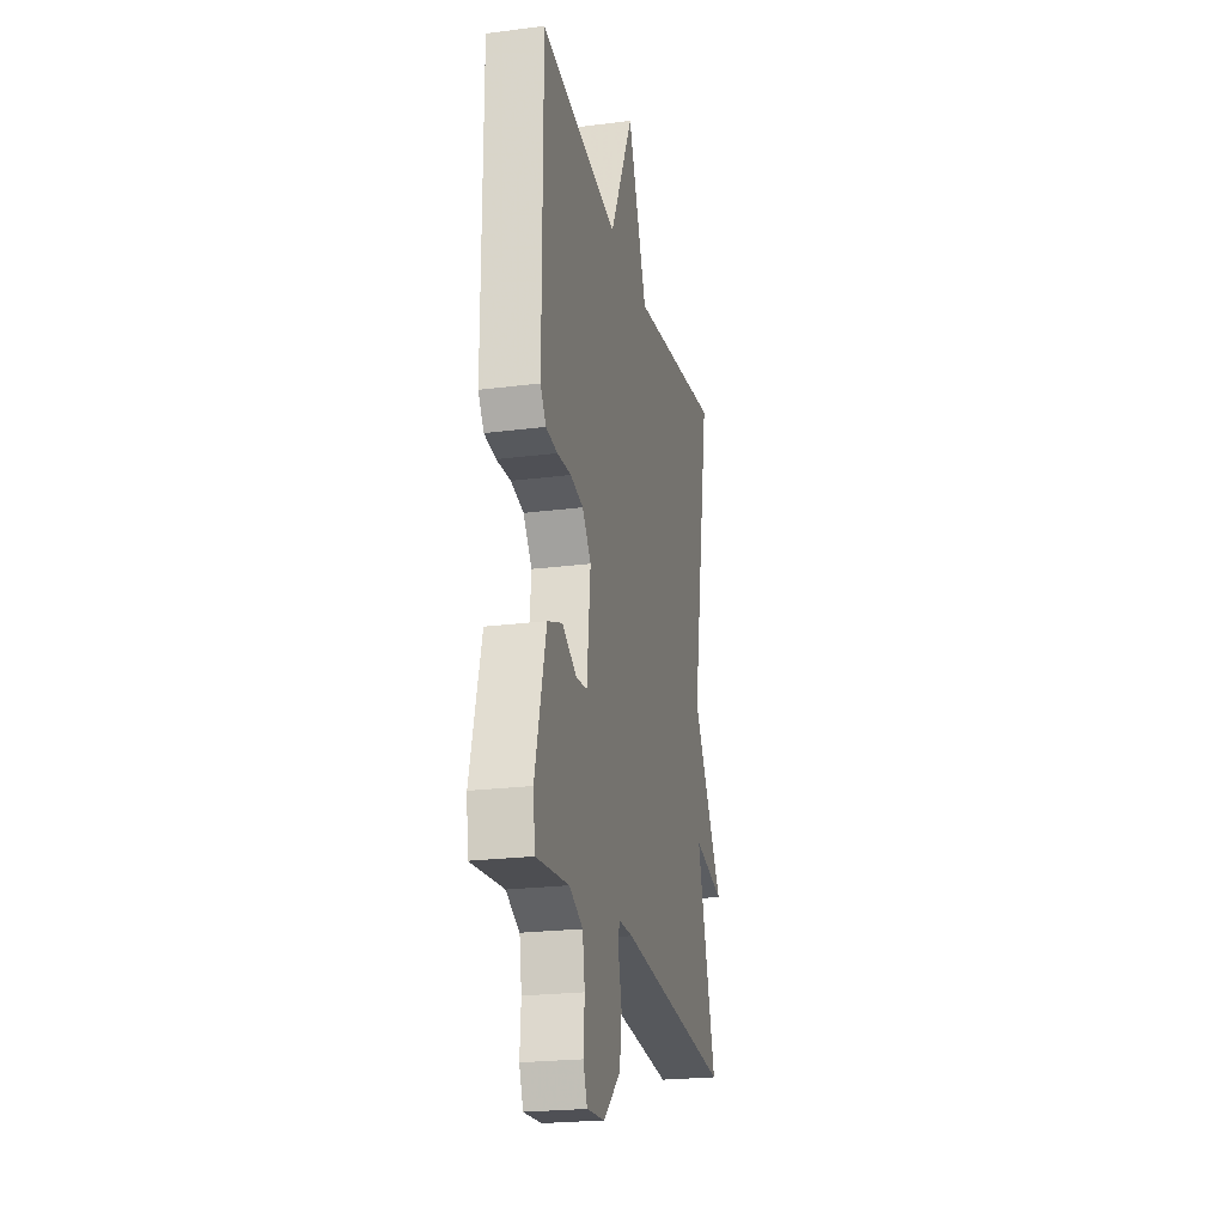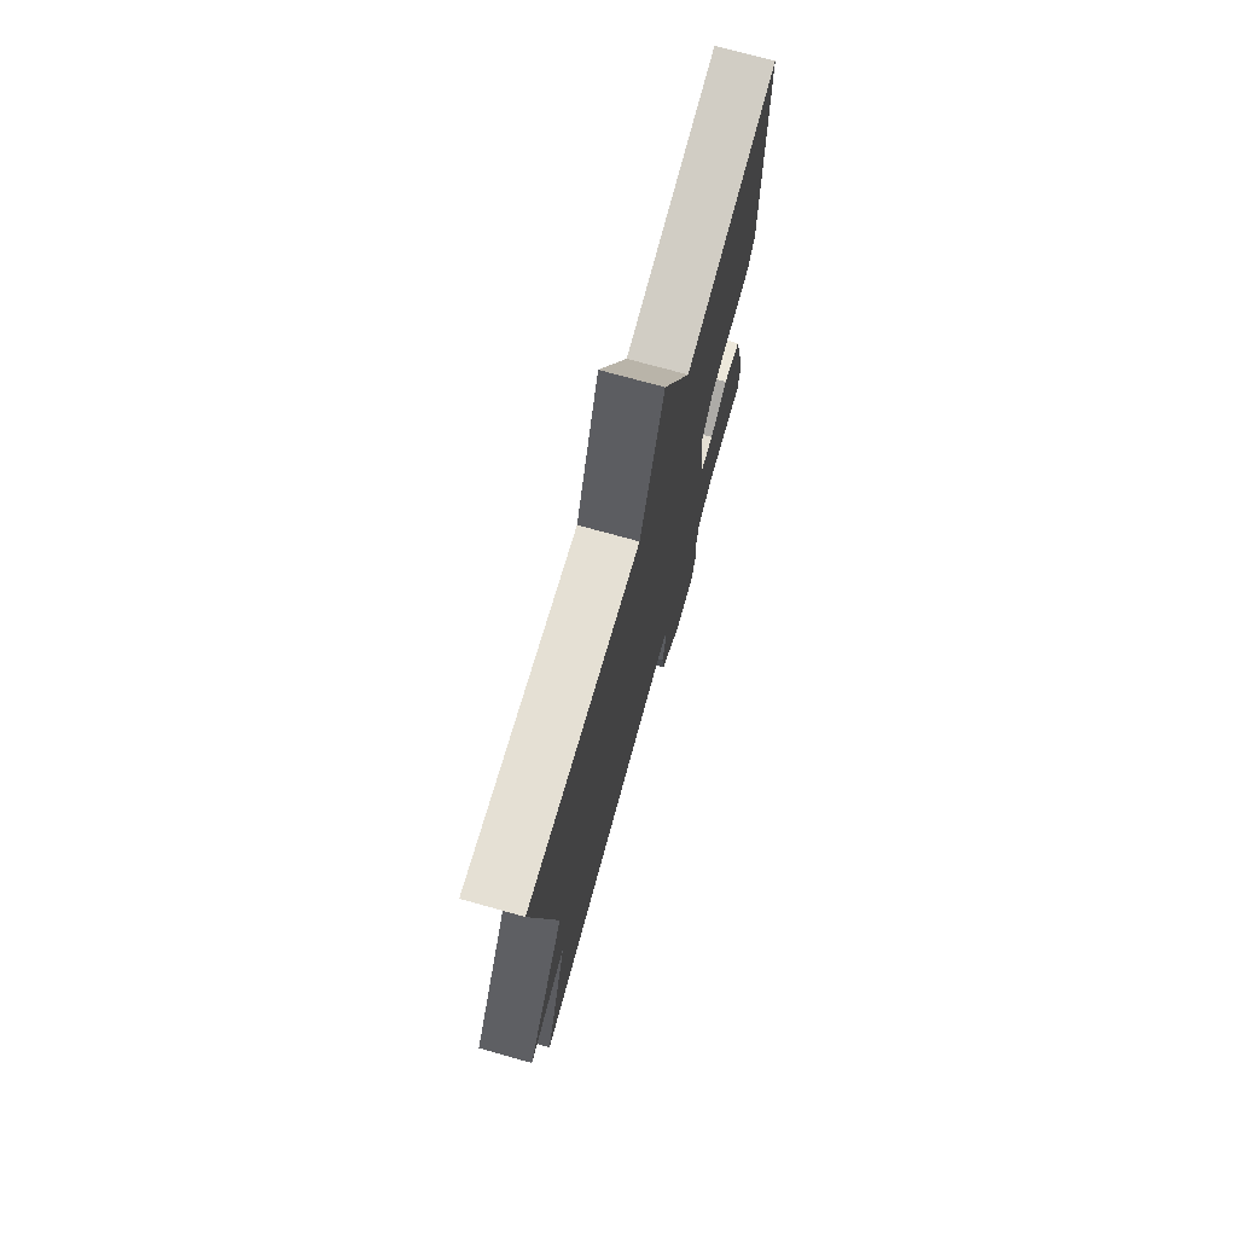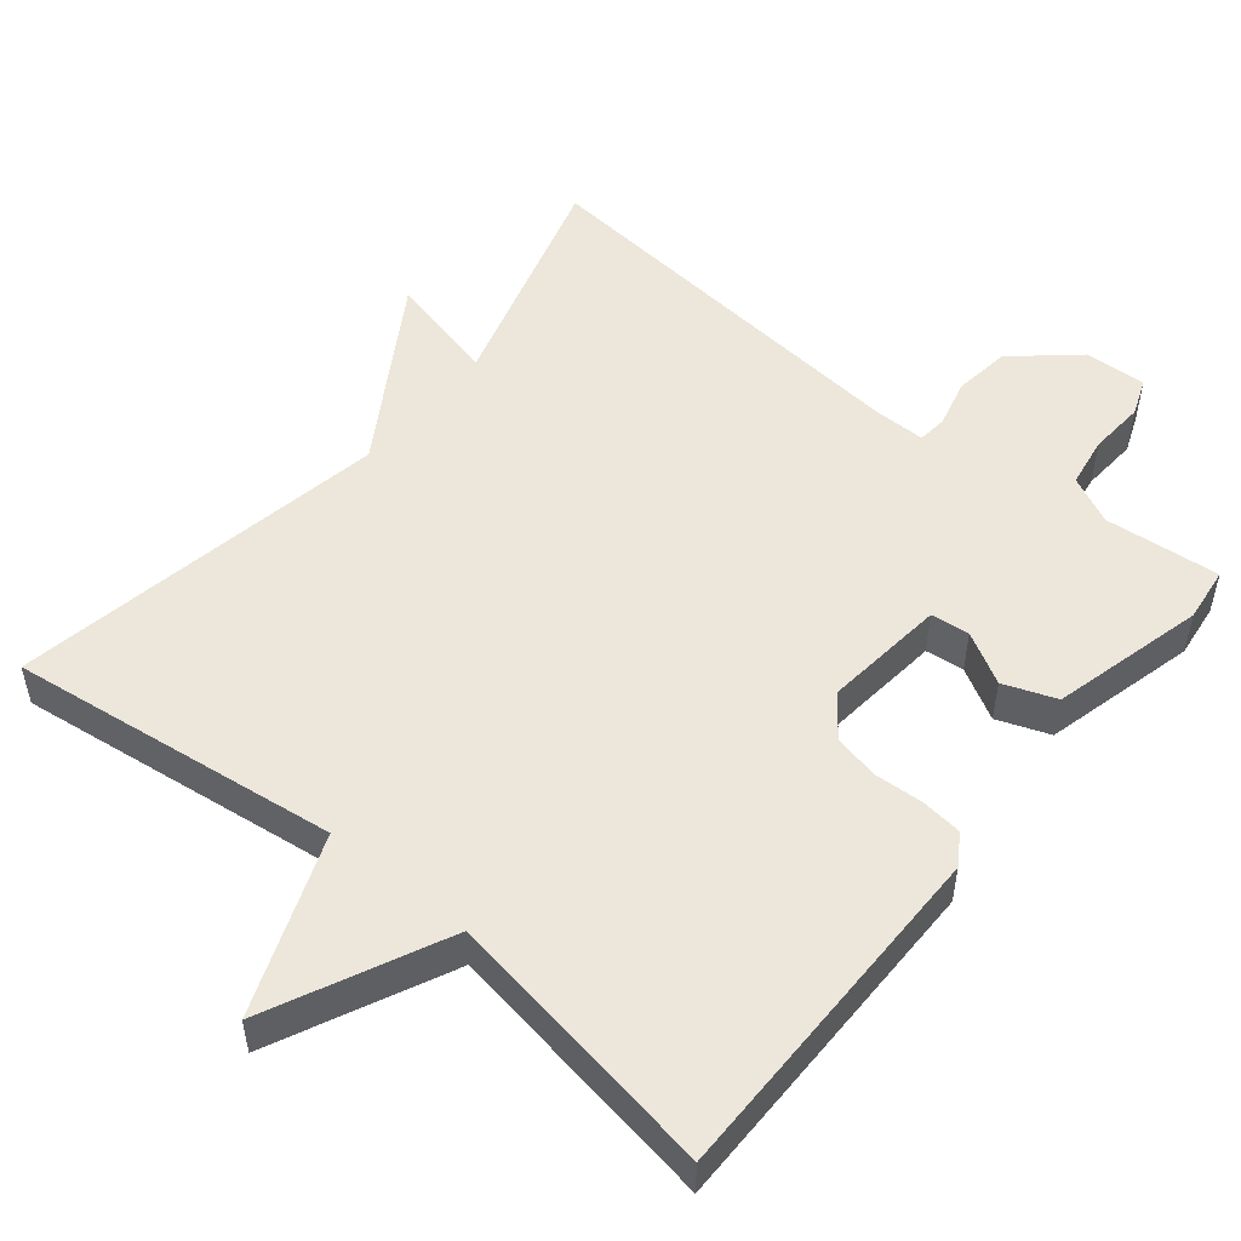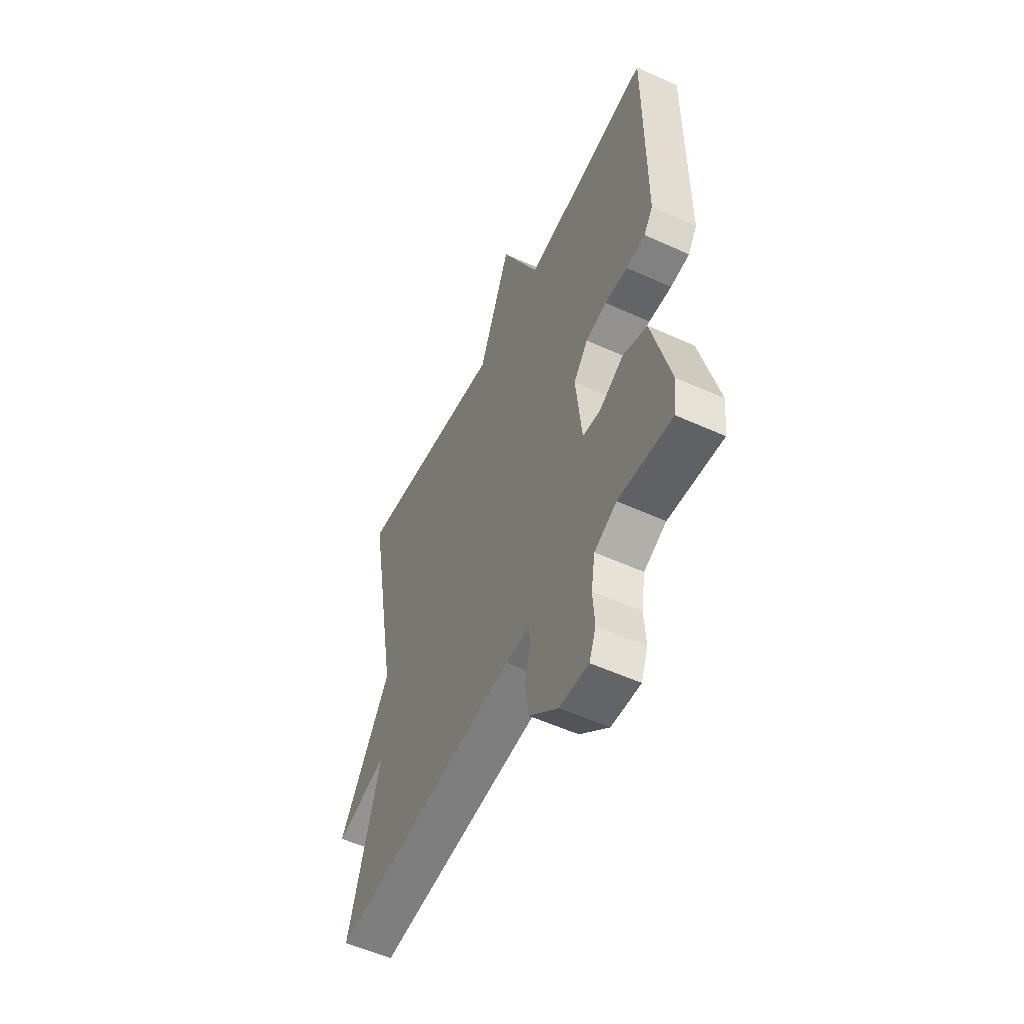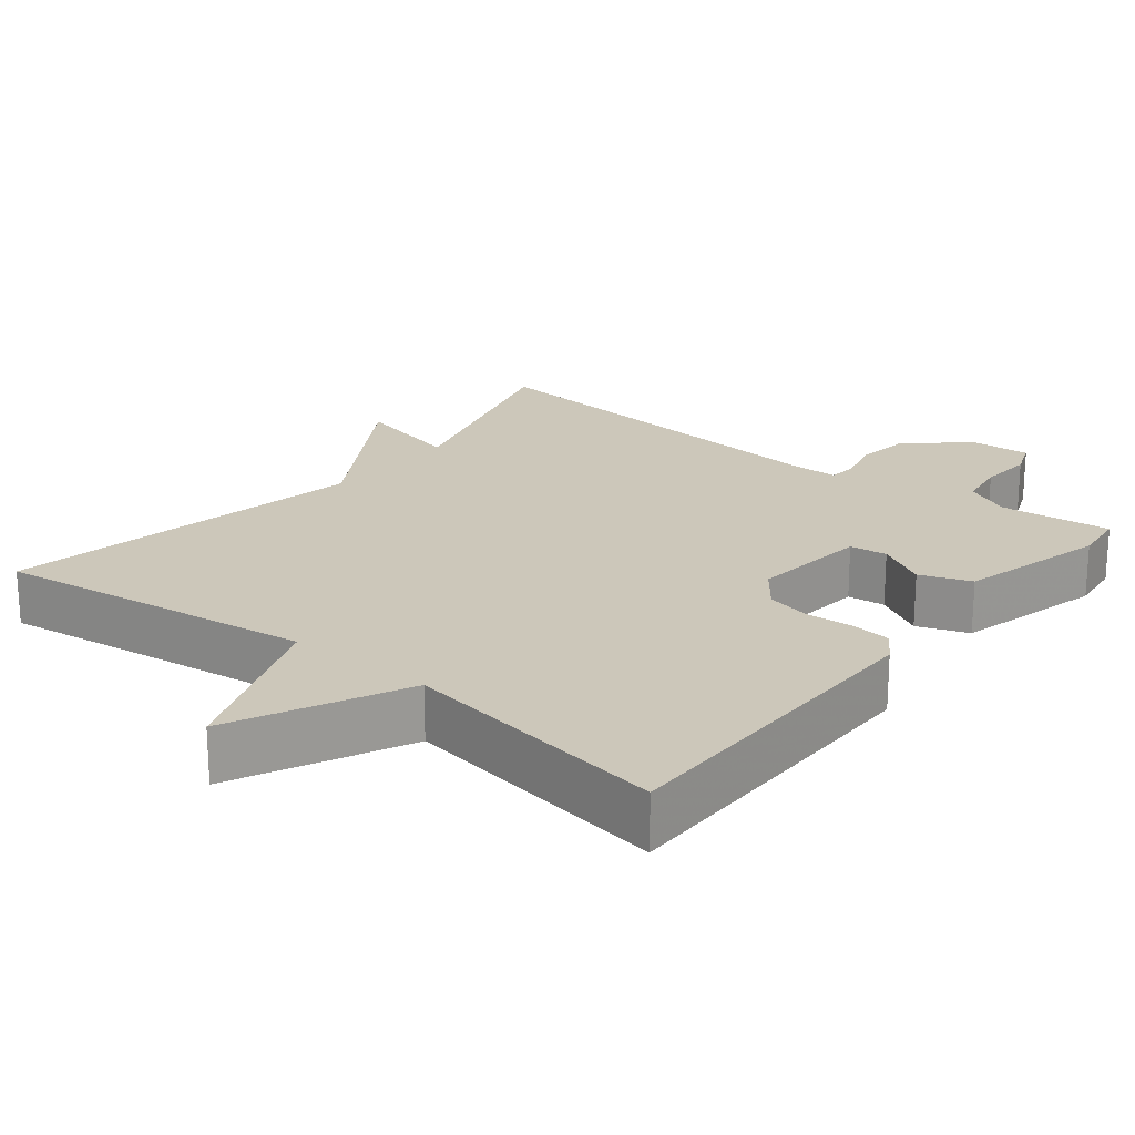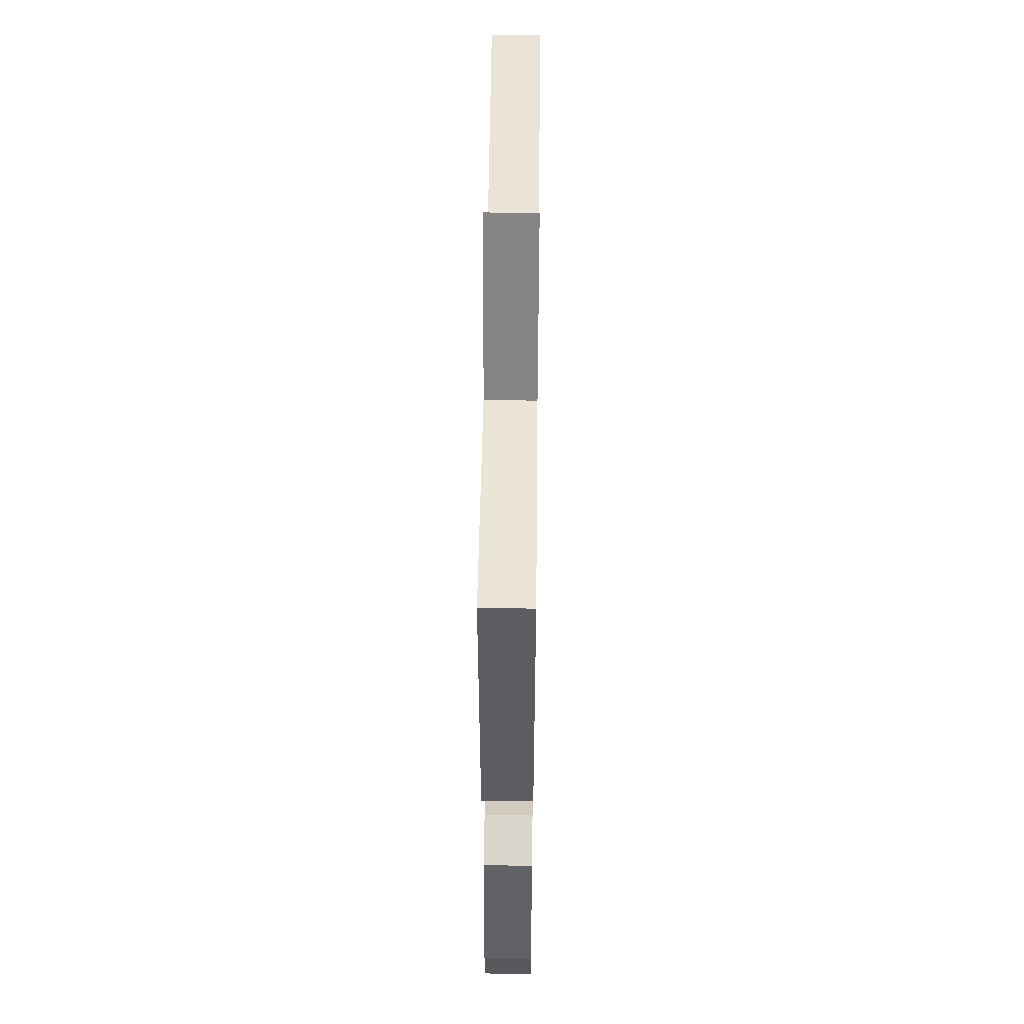
<metadata>
{"format":"obj","ext":"obj","renderer":"f3d","projection":"perspective","resolution":1024,"background":"white","views":[{"elev":-22.8,"azim":102.4,"up":"+Z"},{"elev":73.5,"azim":-74.4,"up":"+Z"},{"elev":51.9,"azim":39.4,"up":"+Y"},{"elev":-54.6,"azim":64.3,"up":"+Z"},{"elev":21.3,"azim":38.8,"up":"+Y"},{"elev":53.4,"azim":90.7,"up":"+Z"}]}
</metadata>
<code>
v -0.5 0.07 -0.5
v -0.411 0.07 -0.198
v -0.557 0.07 -0.232
v -0.411 0.07 0.002
v -0.5 0.07 0.5
v -0.065 0.07 0.442
v 0.025 0.07 0.675
v 0.135 0.07 0.442
v 0.5 0.07 0.5
v 0.499 0.07 0.037
v 0.473 0.07 -0.003
v 0.419 0.07 -0.009
v 0.354 0.07 -0.005
v 0.294 0.07 -0.018
v 0.253 0.07 -0.071
v 0.27 0.07 -0.232
v 0.321 0.07 -0.238
v 0.389 0.07 -0.2
v 0.458 0.07 -0.226
v 0.509 0.07 -0.428
v 0.5 0.07 -0.5
v 0.348 0.07 -0.485
v 0.285 0.07 -0.515
v 0.274 0.07 -0.582
v 0.279 0.07 -0.656
v 0.26 0.07 -0.705
v 0.178 0.07 -0.7
v 0.097 0.07 -0.629
v 0.087 0.07 -0.555
v 0.103 0.07 -0.491
v 0.099 0.07 -0.452
v 0.031 0.07 -0.452
v -0.5 0 -0.5
v -0.411 0 -0.198
v -0.557 0 -0.232
v -0.411 0 0.002
v -0.5 0 0.5
v -0.065 0 0.442
v 0.025 0 0.675
v 0.135 0 0.442
v 0.5 0 0.5
v 0.499 0 0.037
v 0.473 0 -0.003
v 0.419 0 -0.009
v 0.354 0 -0.005
v 0.294 0 -0.018
v 0.253 0 -0.071
v 0.27 0 -0.232
v 0.321 0 -0.238
v 0.389 0 -0.2
v 0.458 0 -0.226
v 0.509 0 -0.428
v 0.5 0 -0.5
v 0.348 0 -0.485
v 0.285 0 -0.515
v 0.274 0 -0.582
v 0.279 0 -0.656
v 0.26 0 -0.705
v 0.178 0 -0.7
v 0.097 0 -0.629
v 0.087 0 -0.555
v 0.103 0 -0.491
v 0.099 0 -0.452
v 0.031 0 -0.452
f 28 29 30
f 27 28 30
f 26 27 30
f 25 26 30
f 24 25 30
f 23 24 30 31
f 22 23 31
f 21 22 31
f 20 21 31
f 19 20 31
f 18 19 31
f 17 18 31
f 16 17 31 32
f 11 12 13
f 10 11 13
f 9 10 13
f 8 9 13
f 8 13 14
f 8 14 15
f 7 8 15
f 6 7 15
f 15 16 32
f 6 15 32
f 5 6 32
f 4 5 32
f 32 1 2
f 4 32 2
f 2 3 4
f 62 61 60
f 62 60 59
f 62 59 58
f 62 58 57
f 62 57 56
f 63 62 56 55
f 63 55 54
f 63 54 53
f 63 53 52
f 63 52 51
f 63 51 50
f 63 50 49
f 64 63 49 48
f 45 44 43
f 45 43 42
f 45 42 41
f 45 41 40
f 46 45 40
f 47 46 40
f 47 40 39
f 47 39 38
f 64 48 47
f 64 47 38
f 64 38 37
f 64 37 36
f 34 33 64
f 34 64 36
f 36 35 34
f 1 33 34 2
f 2 34 35 3
f 3 35 36 4
f 4 36 37 5
f 5 37 38 6
f 6 38 39 7
f 7 39 40 8
f 8 40 41 9
f 9 41 42 10
f 10 42 43 11
f 11 43 44 12
f 12 44 45 13
f 13 45 46 14
f 14 46 47 15
f 15 47 48 16
f 16 48 49 17
f 17 49 50 18
f 18 50 51 19
f 19 51 52 20
f 20 52 53 21
f 21 53 54 22
f 22 54 55 23
f 23 55 56 24
f 24 56 57 25
f 25 57 58 26
f 26 58 59 27
f 27 59 60 28
f 28 60 61 29
f 29 61 62 30
f 30 62 63 31
f 31 63 64 32
f 32 64 33 1

</code>
